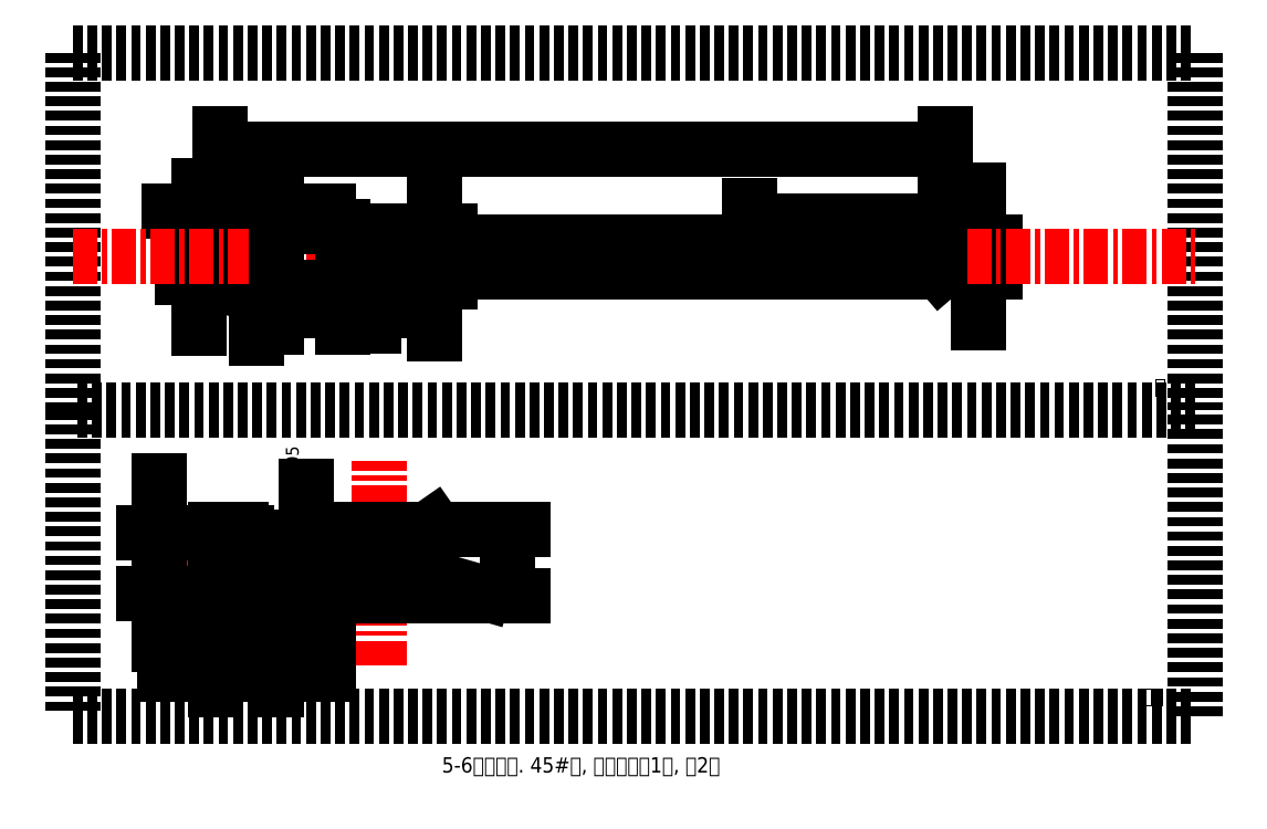
<metadata>
{"format":"dxf","ext":"dxf","renderer":"ezdxf+matplotlib","layout":"modelspace","background":"white","min_lineweight":24,"dpi":150}
</metadata>
<code>
0
SECTION
2
ENTITIES
0
LINE
8
0
10
50
20
116
11
50
21
106
0
LINE
8
0
10
50
20
114
11
40
21
114
0
LINE
8
0
10
50
20
106
11
40
21
106
0
LINE
8
0
10
40
20
106
11
40
21
114
0
LINE
8
0
10
50
20
113.1
11
38.97
21
113.1
0
LINE
8
0
10
38.97
20
113.1
11
38.97
21
106.9
0
LINE
8
0
10
38.97
20
106.9
11
50
21
106.9
0
LINE
8
0
10
40
20
114
11
38.97
21
113.1
0
LINE
8
0
10
40
20
106
11
38.97
21
106.9
0
LINE
8
0
10
180
20
113
11
180
21
107
0
LINE
8
0
10
142.7
20
113
11
142.7
21
107
0
LINE
8
0
10
142.7
20
112.1
11
181
21
112.1
0
LINE
8
0
10
181
20
112.1
11
181
21
107.9
0
LINE
8
0
10
181
20
107.9
11
142.7
21
107.9
0
LINE
8
0
10
180
20
113
11
181
21
112.1
0
LINE
8
0
10
180
20
107
11
181
21
107.9
0
DIMENSION
8
标注
2
*D1
10
187.5
20
107
30
0
11
185
21
110
31
0
70
   32
1
M6
71
    5
3
Standard
53
0
210
0
220
0
230
1
13
180
23
113
33
0
14
180
24
107
34
0
50
90
0
DIMENSION
8
标注
2
*D2
10
34.67
20
106
30
0
11
32.17
21
110
31
0
70
   32
1
M6
71
    5
3
Standard
53
0
210
0
220
0
230
1
13
40
23
114
33
0
14
40
24
106
34
0
50
90
0
DIMENSION
8
标注
2
*D3
10
46.1
20
104
30
0
11
43.6
21
110
31
0
70
   32
1
%%C12
71
    5
3
Standard
53
0
210
0
220
0
230
1
13
50
23
116
33
0
14
50
24
104
34
0
50
90
0
DIMENSION
8
标注
2
*D4
10
38.97
20
119.1
30
0
11
44.48
21
121.6
31
0
70
   32
1
     20
71
    5
3
Standard
53
0
210
0
220
0
230
1
13
50
23
116
33
0
14
38.97
24
113.1
34
0
0
LINE
8
0
10
44
20
55
11
50
21
55
0
LINE
8
0
10
44
20
45
11
50
21
45
0
LINE
8
0
10
44
20
44
11
44
21
56
0
LINE
8
0
10
50
20
45
11
50
21
55
0
LINE
8
中心线
10
30
20
50
11
80
21
50
0
LINE
8
中心线
10
70
20
30
11
70
21
70
0
ARC
8
0
10
70
20
50
40
8
50
305.7
51
54.34
0
ARC
8
0
10
70
20
50
40
8
50
125.7
51
234.3
0
LINE
8
0
10
65.34
20
56.5
11
74.66
21
56.5
0
LINE
8
0
10
65.34
20
43.5
11
74.66
21
43.5
0
LINE
8
0
10
38
20
43.5
11
38
21
56.5
0
LINE
8
0
10
43
20
56.5
11
38
21
56.5
0
LINE
8
0
10
43
20
43.5
11
38
21
43.5
0
LINE
8
0
10
43
20
43.5
11
43
21
56.5
0
LINE
8
0
10
43
20
56
11
44
21
56
0
LINE
8
0
10
43
20
44
11
44
21
44
0
CIRCLE
8
0
10
70
20
50
40
3
0
LINE
8
虚线
10
50
20
53
11
38
21
53
0
LINE
8
虚线
10
50
20
47
11
38
21
47
0
DIMENSION
8
标注
2
*D5
10
95.19
20
43.5
30
0
11
92.69
21
50
31
0
70
   32
71
    5
3
Standard
53
0
210
0
220
0
230
1
13
74.66
23
56.5
33
0
14
74.66
24
43.5
34
0
50
90
0
DIMENSION
8
标注
2
*D6
10
50
20
28.19
30
0
11
44
21
30.69
31
0
70
   32
71
    5
3
Standard
53
0
210
0
220
0
230
1
13
38
23
43.5
33
0
14
50
24
45
34
0
0
DIMENSION
8
标注
2
*D7
10
50
20
35.98
30
0
11
47
21
38.48
31
0
70
   32
71
    5
3
Standard
53
0
210
0
220
0
230
1
13
44
23
45
33
0
14
50
24
45
34
0
0
DIMENSION
8
标注
2
*D8
10
44
20
40.59
30
0
11
43.5
21
43.09
31
0
70
   32
71
    5
3
Standard
53
0
210
0
220
0
230
1
13
43
23
44
33
0
14
44
24
44
34
0
0
DIMENSION
8
标注
2
*D9
10
55.83
20
45
30
0
11
53.33
21
50
31
0
70
   32
1
%%C10%%P0.005
71
    5
3
Standard
53
0
210
0
220
0
230
1
13
50
23
55
33
0
14
50
24
45
34
0
50
90
0
DIMENSION
8
标注
2
*D10
10
70
20
50
30
0
11
84.79
21
48.35
31
0
70
   36
1
R8
71
    5
3
Standard
53
0
210
0
220
0
230
1
15
77.69
25
47.79
35
0
40
0
0
DIMENSION
8
标注
2
*D11
10
67.54
20
48.29
30
0
11
68.57
21
52.05
31
0
70
   35
1
       M6
71
    5
3
Standard
53
0
210
0
220
0
230
1
15
72.46
25
51.71
35
0
40
0
0
CIRCLE
8
虚线
10
70
20
50
40
6
0
DIMENSION
8
标注
2
*D12
10
27.03
20
44
30
0
11
24.53
21
50
31
0
70
   32
1
%%C12
71
    5
3
Standard
53
0
210
0
220
0
230
1
13
43
23
56
33
0
14
43
24
44
34
0
50
90
0
DIMENSION
8
标注
2
*D13
10
181
20
131.1
30
0
11
110
21
133.6
31
0
70
   32
1
160
71
    5
3
Standard
53
0
210
0
220
0
230
1
13
38.97
23
113.1
33
0
14
181
24
112.1
34
0
0
DIMENSION
8
标注
2
*D14
10
181
20
117
30
0
11
161.9
21
119.5
31
0
70
   32
1
70
71
    5
3
Standard
53
0
210
0
220
0
230
1
13
142.7
23
113
33
0
14
181
24
112.1
34
0
0
MTEXT
8
0
10
82.36
20
11.91
30
0
40
3
41
94.44
71
    1
72
    1
1
5-6臂连接轴. 45#钢, 轴和螺母各1件, 共2件
7
wqy-unicode
210
0
220
0
230
1
50
0
73
    2
44
1
0
LINE
8
虚线
10
10
20
150
11
230
21
150
0
LINE
8
虚线
10
230
20
150
11
230
21
80
0
LINE
8
虚线
10
230
20
80
11
10
21
80
0
LINE
8
虚线
10
10
20
80
11
10
21
20
0
LINE
8
虚线
10
10
20
20
11
230
21
20
0
LINE
8
虚线
10
230
20
20
11
230
21
80
0
LINE
8
虚线
10
10
20
150
11
10
21
80
0
MTEXT
8
0
10
222
20
86.19
30
0
40
3
41
3.63
71
    1
72
    1
1
轴
7
wqy-unicode
210
0
220
0
230
1
50
0
73
    2
44
1
0
MTEXT
8
0
10
219.4
20
25.56
30
0
40
3
41
8.47
71
    1
72
    1
1
螺母
7
wqy-unicode
210
0
220
0
230
1
50
0
73
    2
44
1
0
LINE
8
中心线
10
10
20
110
11
230
21
110
0
LINE
8
0
10
50
20
104
11
63
21
104
0
LINE
8
0
10
63
20
115
11
69
21
115
0
LINE
8
0
10
63
20
105
11
69
21
105
0
LINE
8
0
10
63
20
104
11
63
21
116
0
LINE
8
0
10
69
20
105
11
69
21
115
0
DIMENSION
8
标注
2
*D15
10
69
20
99.46
30
0
11
66
21
102
31
0
70
   32
71
    5
3
Standard
53
0
210
0
220
0
230
1
13
63
23
104
33
0
14
69
24
105
34
0
0
LINE
8
0
10
50
20
104
11
50
21
116
0
LINE
8
0
10
50
20
116
11
63
21
116
0
LINE
8
0
10
69
20
113
11
180
21
113
0
LINE
8
0
10
180
20
107
11
69
21
107
0
DIMENSION
8
标注
2
*D16
10
63
20
99.44
30
0
11
56.5
21
101.9
31
0
70
   32
71
    5
3
Standard
53
0
210
0
220
0
230
1
13
50
23
104
33
0
14
63
24
104
34
0
0
DIMENSION
8
标注
2
*D17
10
80.82
20
105
30
0
11
78.32
21
110
31
0
70
   32
1
%%C10%%P0.025
71
    5
3
Standard
53
0
210
0
220
0
230
1
13
69
23
115
33
0
14
69
24
105
34
0
50
90
0
ENDSEC
0
EOF

</code>
